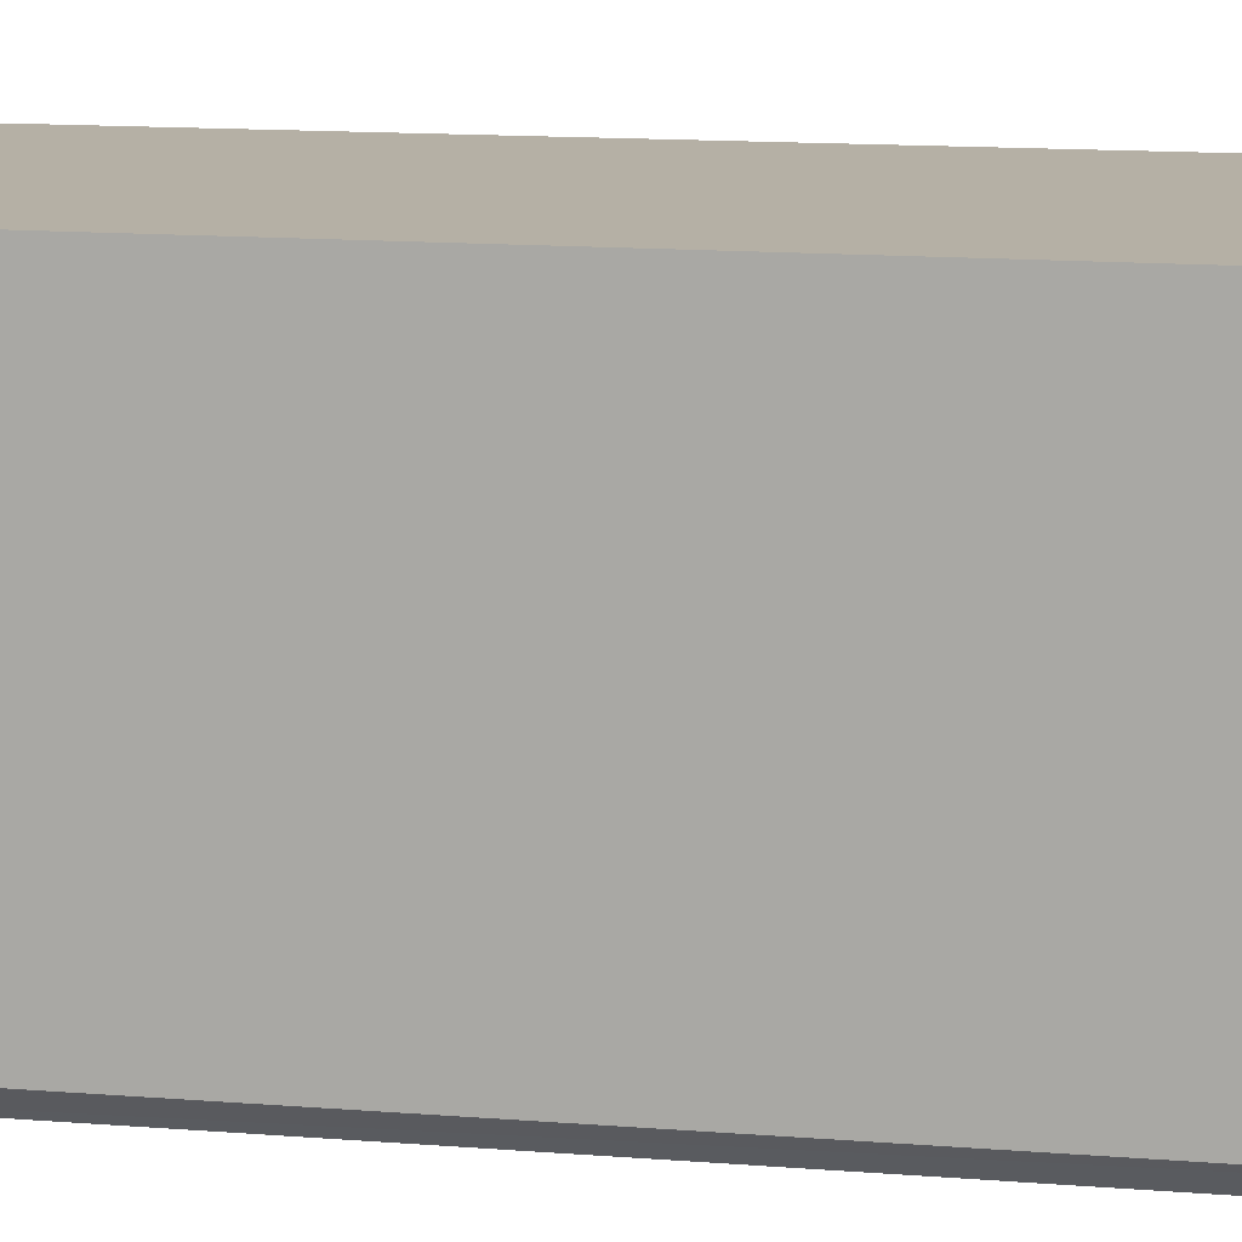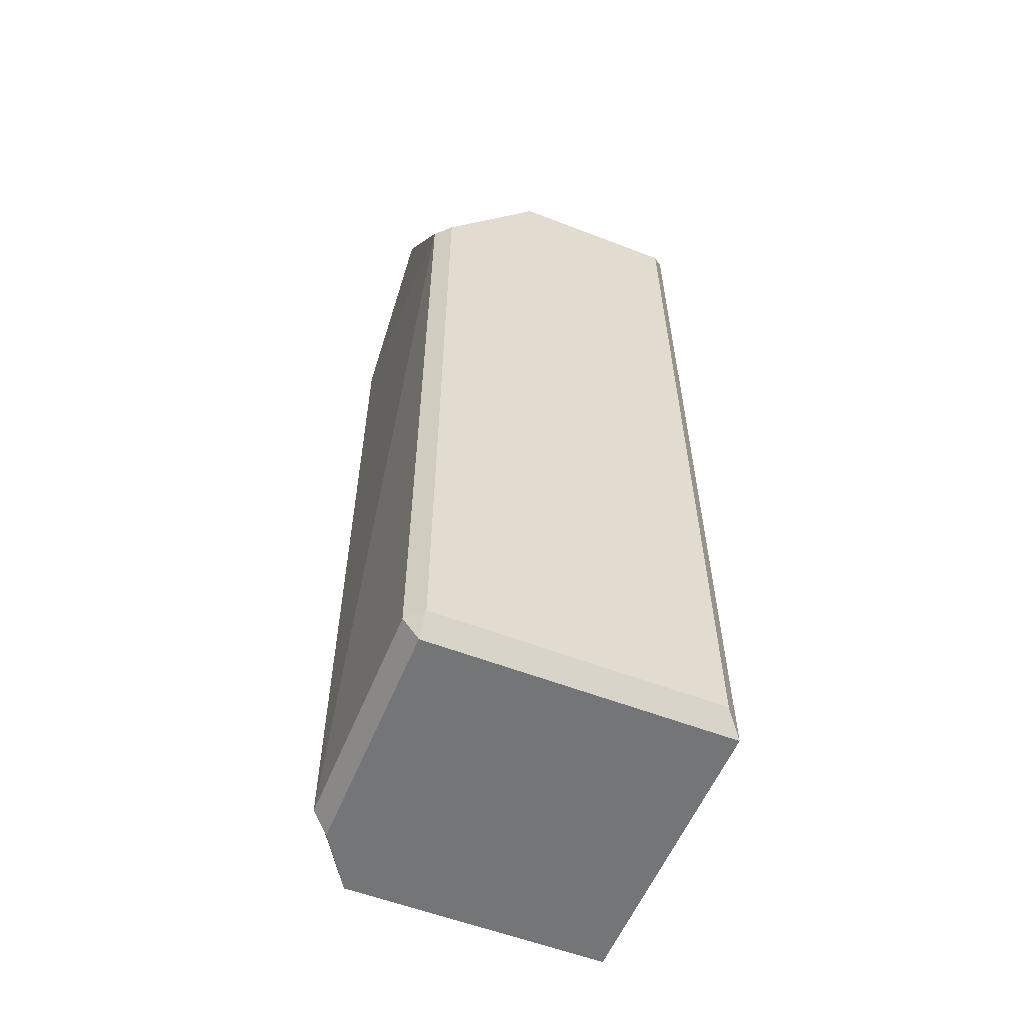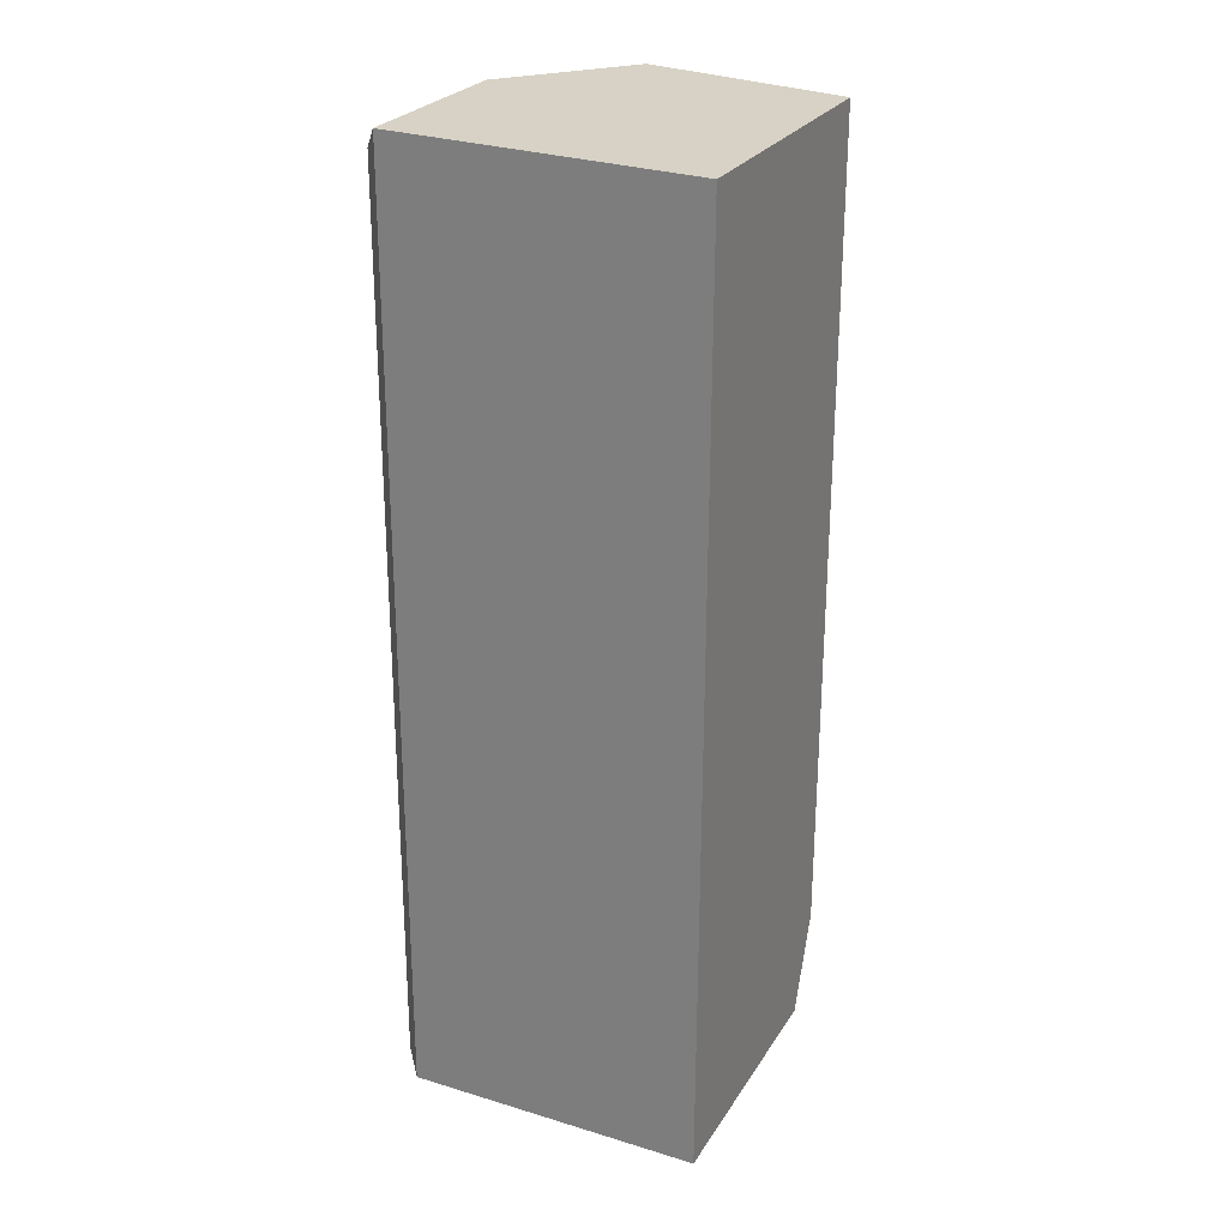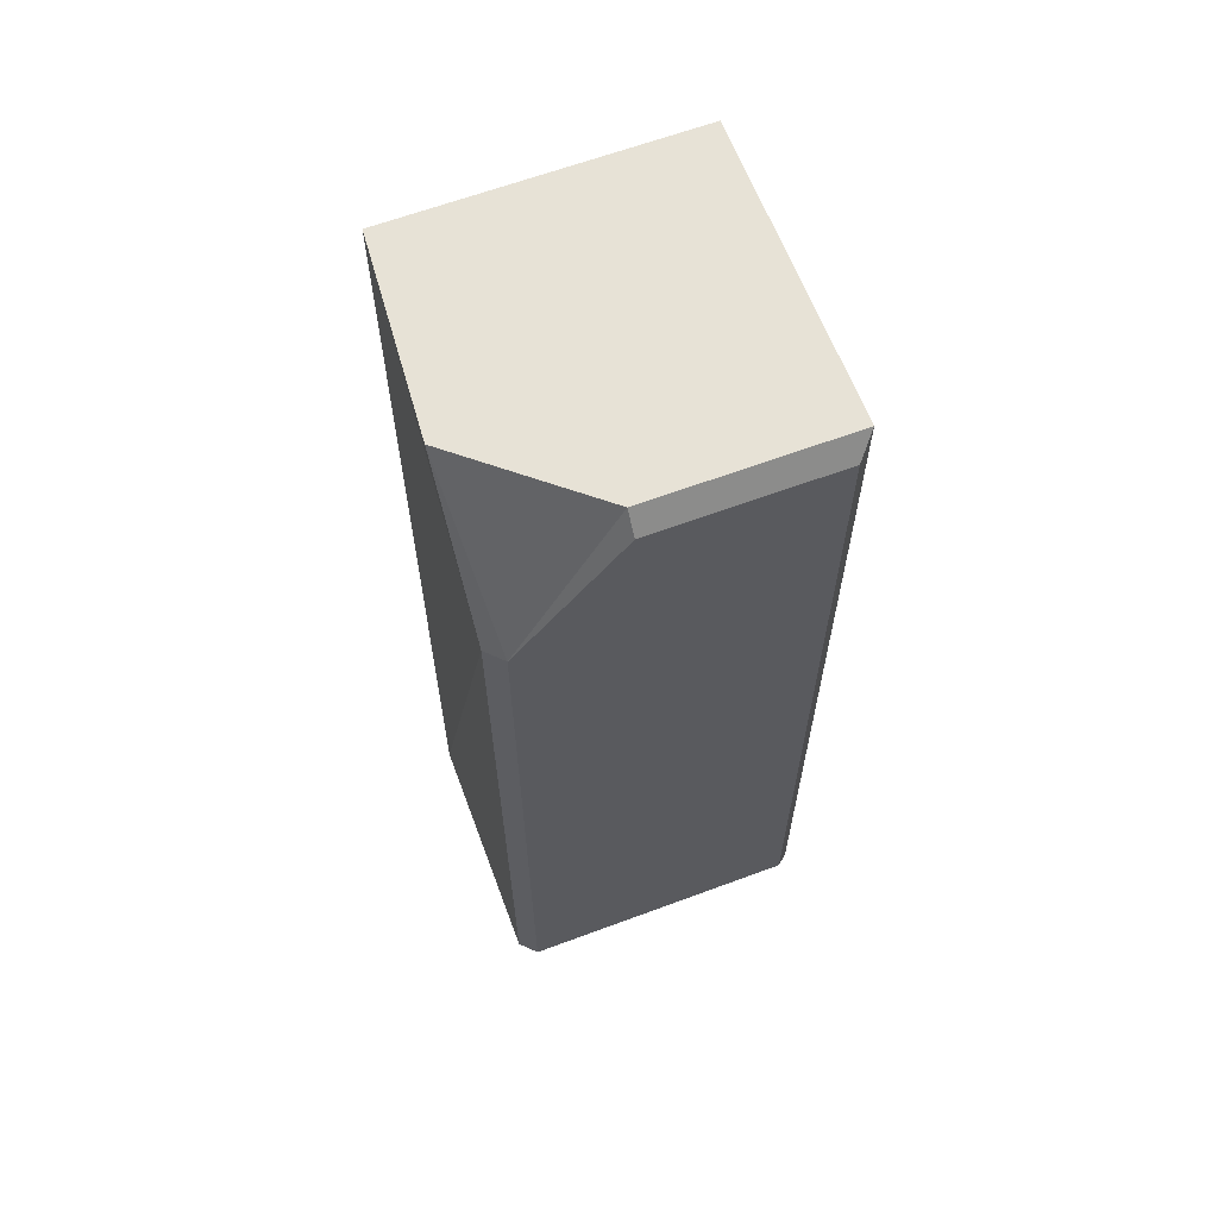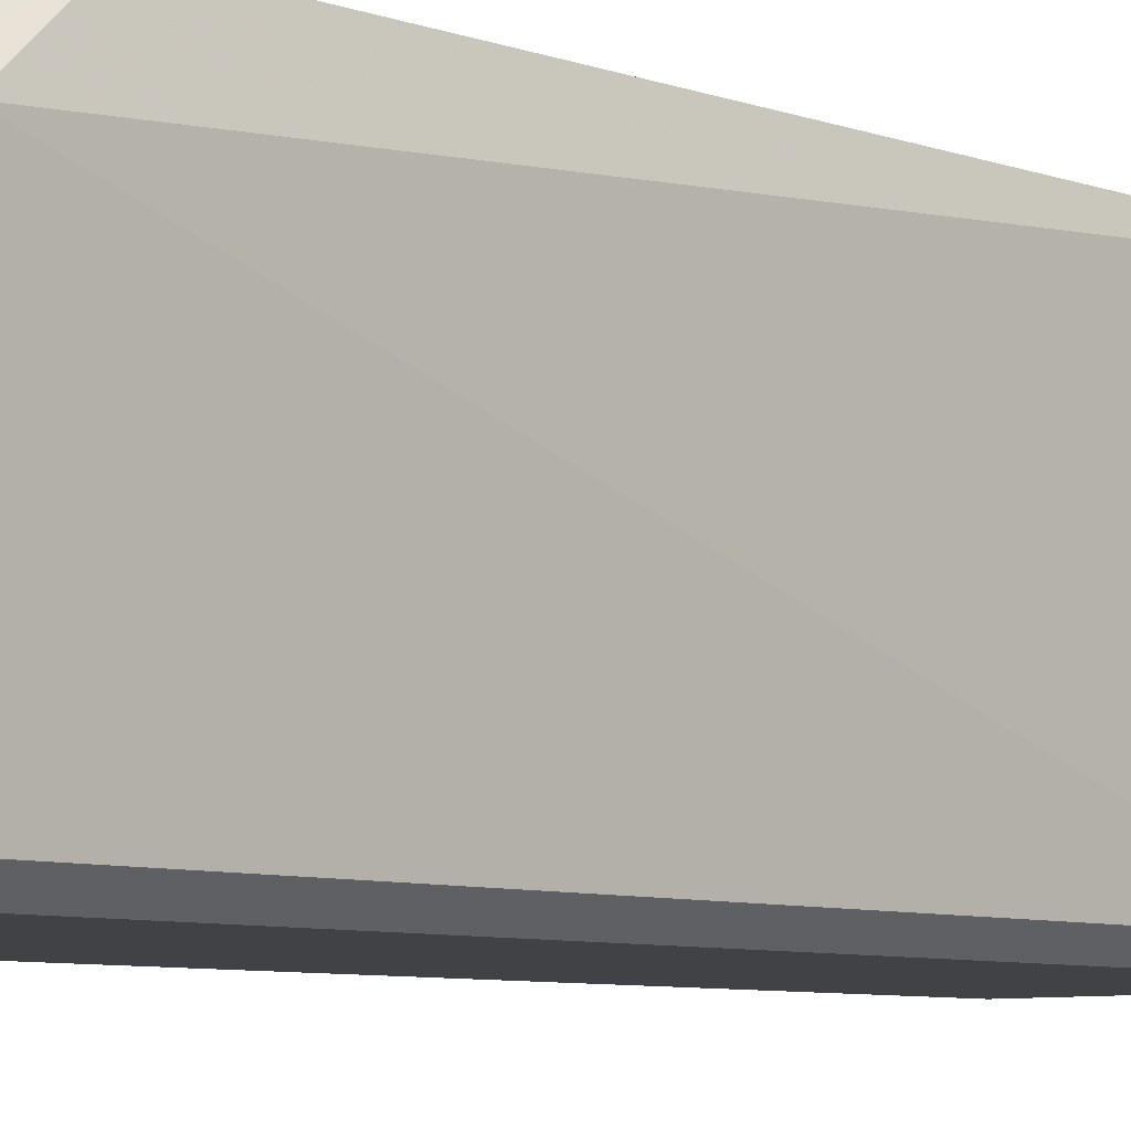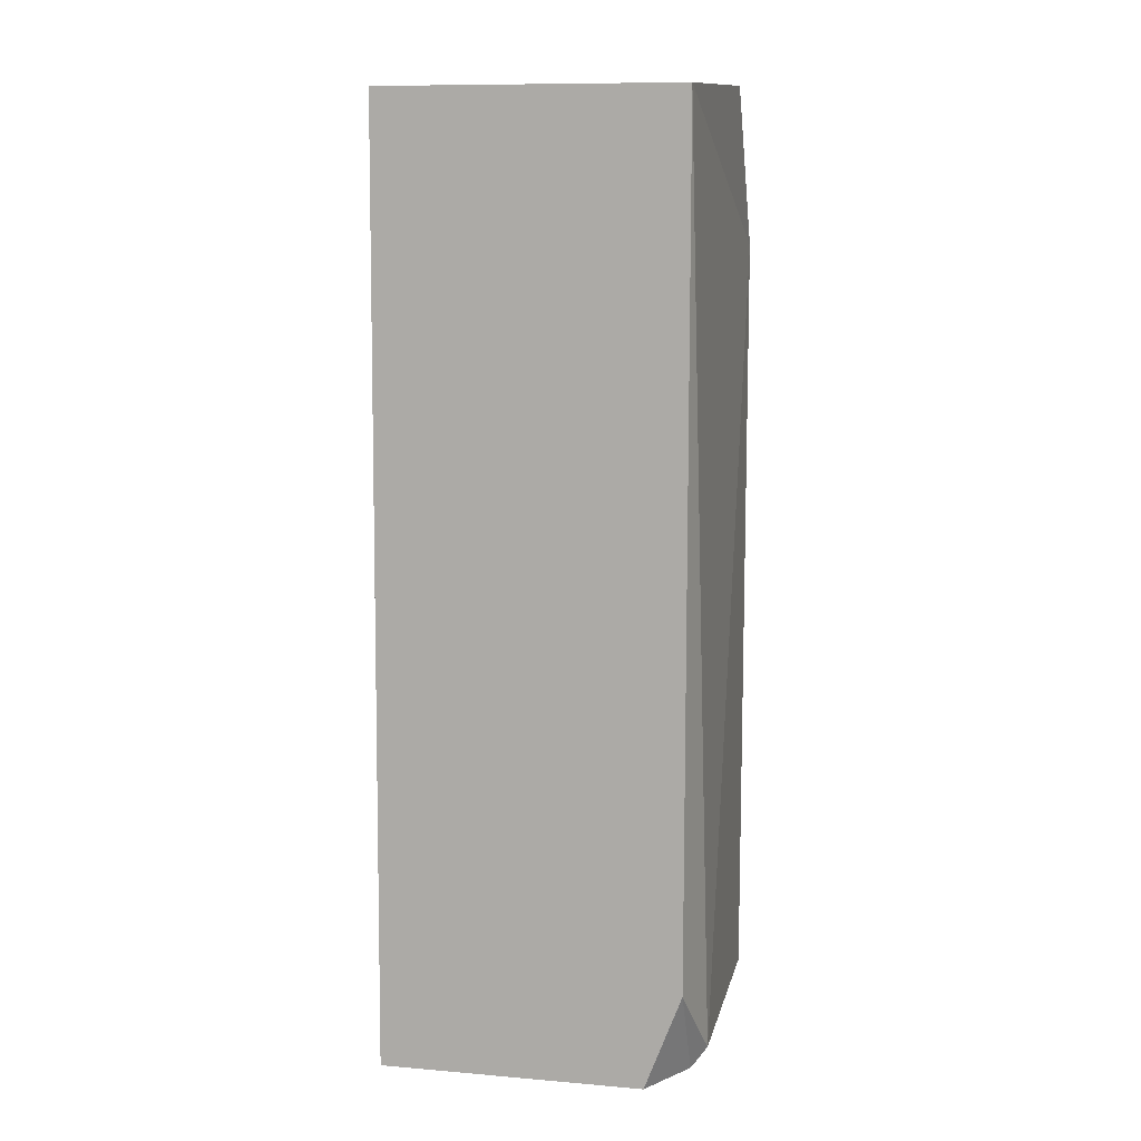
<metadata>
{"format":"obj","ext":"obj","renderer":"f3d","projection":"perspective","resolution":1024,"background":"white","views":[{"elev":11.7,"azim":-78.4,"up":"+Z"},{"elev":-56.5,"azim":158.0,"up":"+Y"},{"elev":26.4,"azim":-64.6,"up":"+Y"},{"elev":64.4,"azim":159.5,"up":"+Y"},{"elev":-6.7,"azim":42.0,"up":"+Z"},{"elev":10.5,"azim":12.0,"up":"+Y"}]}
</metadata>
<code>
o Object.1
v -0.5 -1.5 -0.45
v 0.4499 -1.5 0.3178
v 0.333 -1.5 0.5
v -0.5 -1.5 0.5
v 0.5 1.5 -0.1343
v -0.4821 1.478 0.5
v 0.4499 -1.194 0.5
v 0.1242 1.5 -0.45
v 0.5 1.012 -0.45
v 0.5 -1.433 0.3009
v 0.4499 1.478 0.5
v -0.4322 1.433 -0.5
v -0.4501 -1.433 -0.5
v -0.4821 1.5 -0.45
v 0.4499 -1.5 -0.45
v 0.5 -1.433 -0.45
v 0.4499 -1.433 -0.5
v 0.1239 1.433 -0.5
v 0.4499 1.01 -0.5
f 16 15 17
f 7 11 6
f 6 4 3
f 6 3 7
f 9 5 11
f 11 7 10
f 10 16 9
f 11 10 9
f 1 4 6
f 1 6 14
f 13 12 18
f 18 19 17
f 18 17 13
f 8 14 6
f 6 11 5
f 6 5 8
f 1 15 2
f 2 3 4
f 2 4 1
f 5 9 19
f 19 18 8
f 19 8 5
f 18 12 14
f 18 14 8
f 17 19 9
f 17 9 16
f 13 17 15
f 13 15 1
f 12 13 1
f 12 1 14
f 2 15 16
f 2 16 10
f 2 10 7
f 2 7 3

</code>
